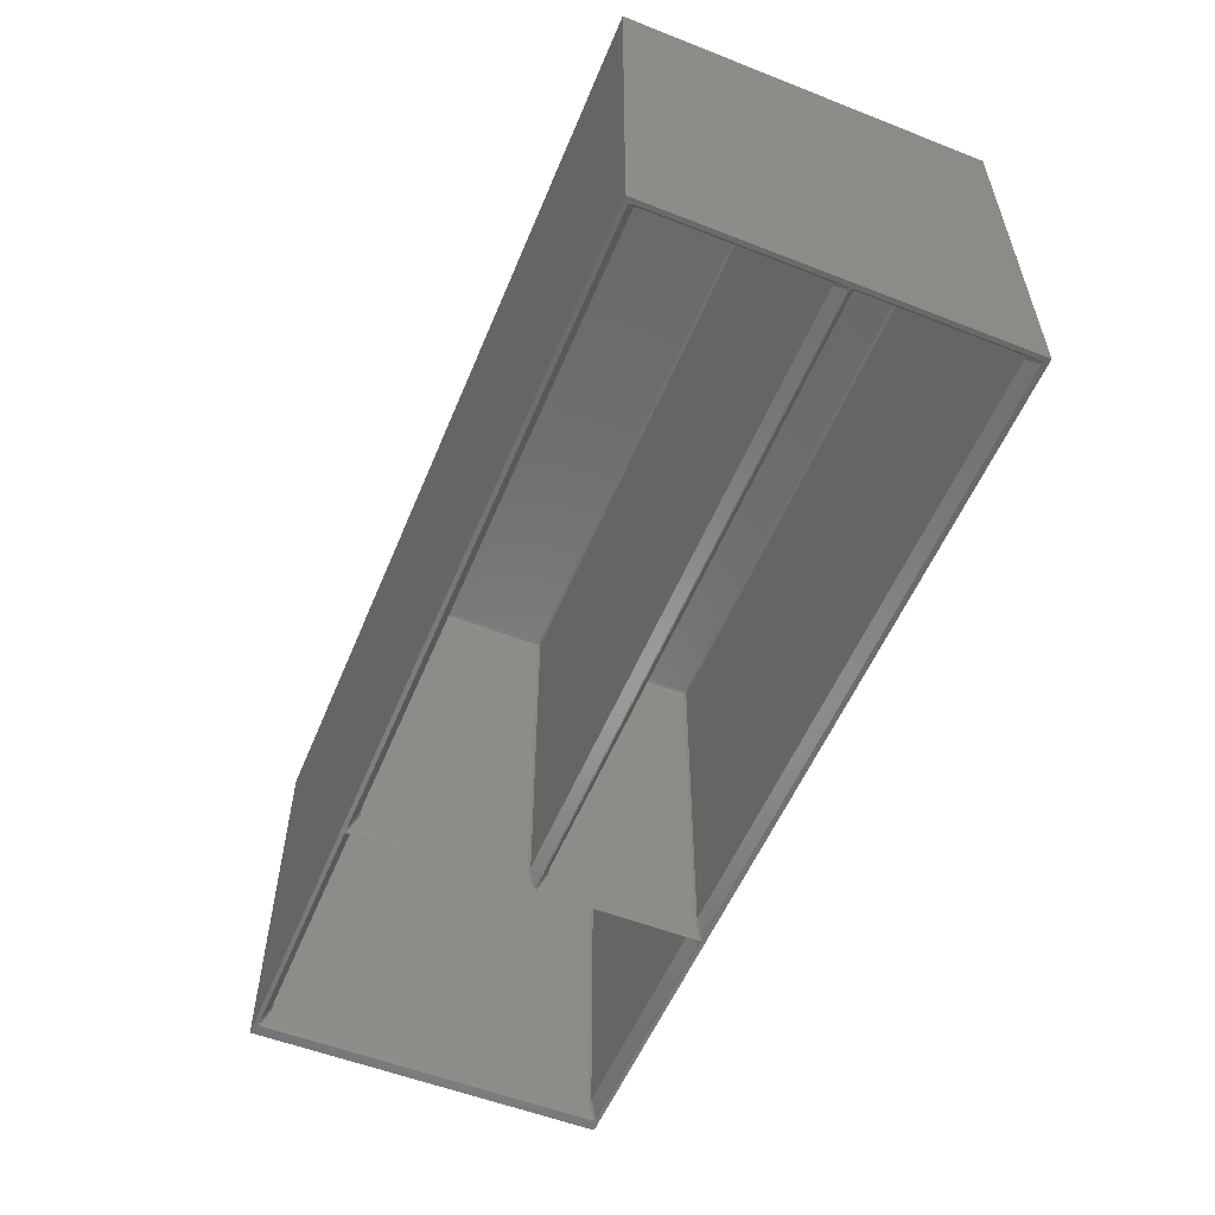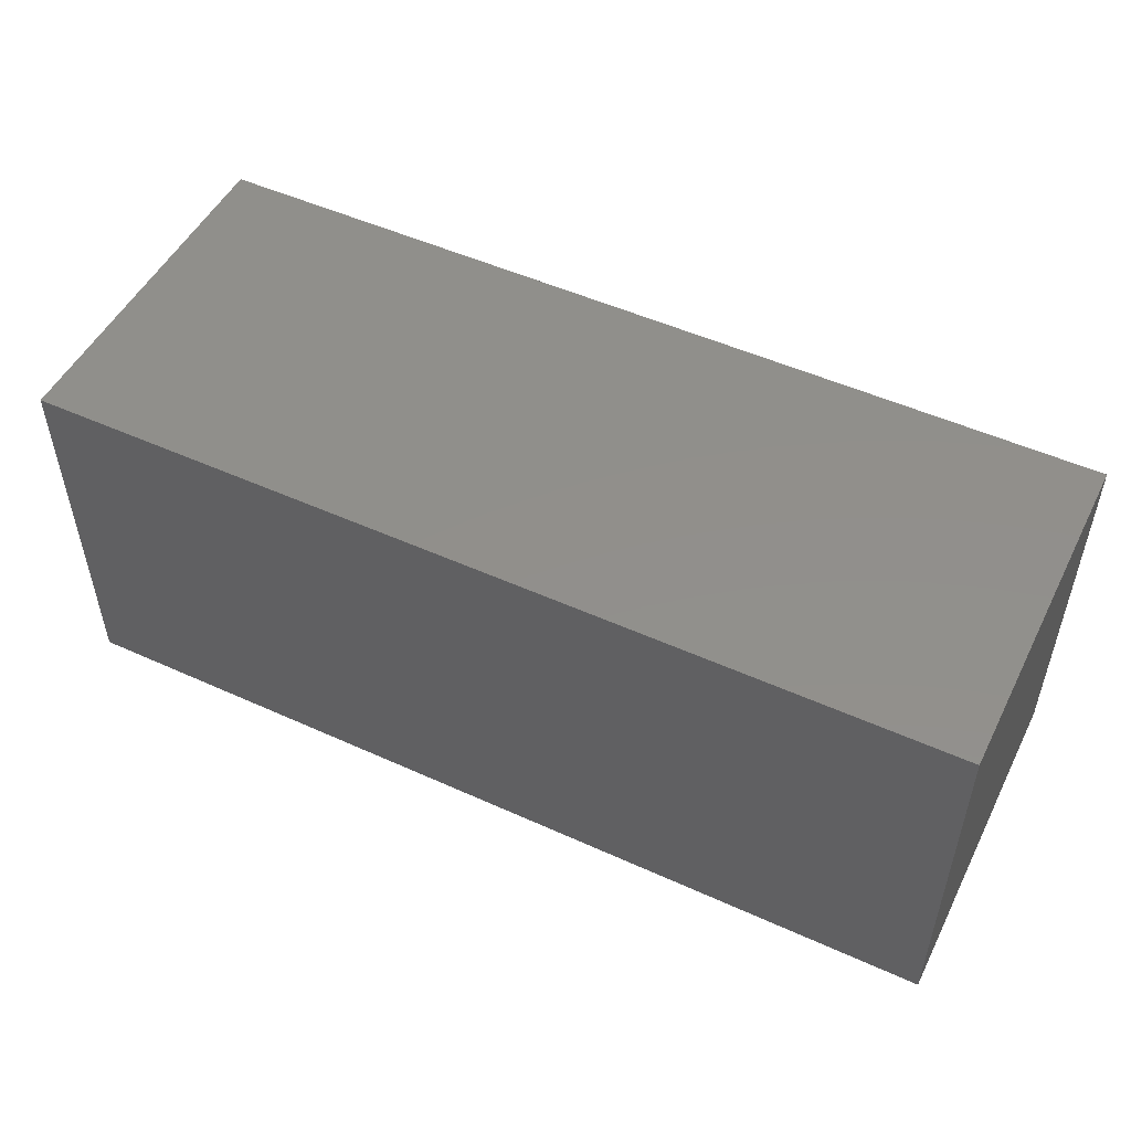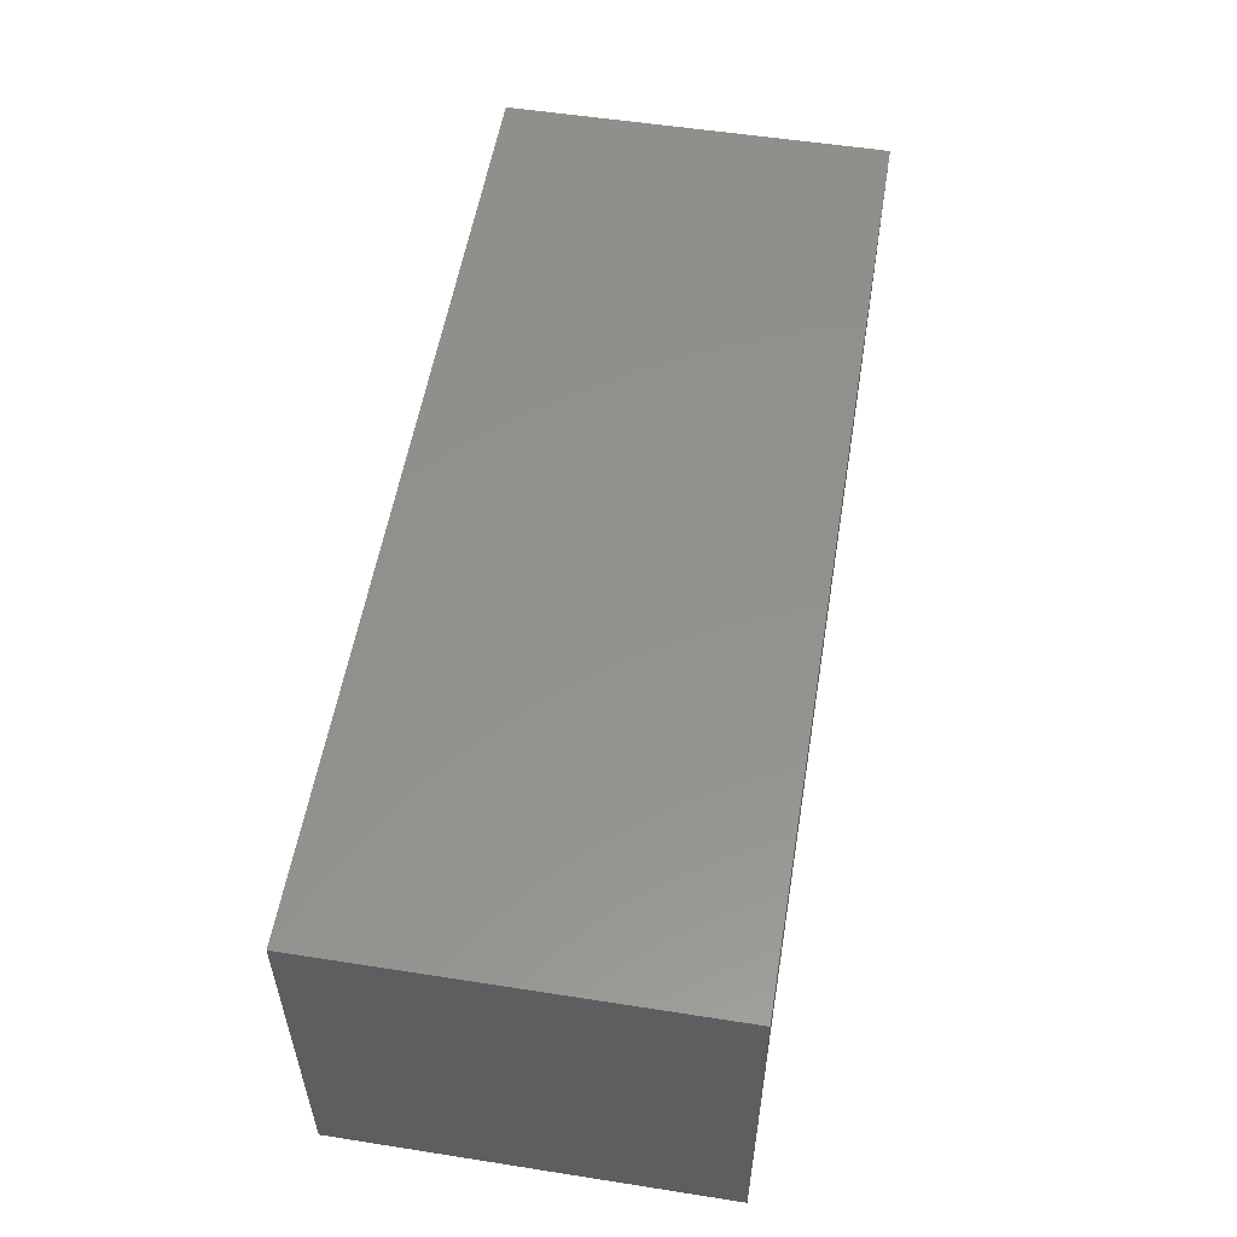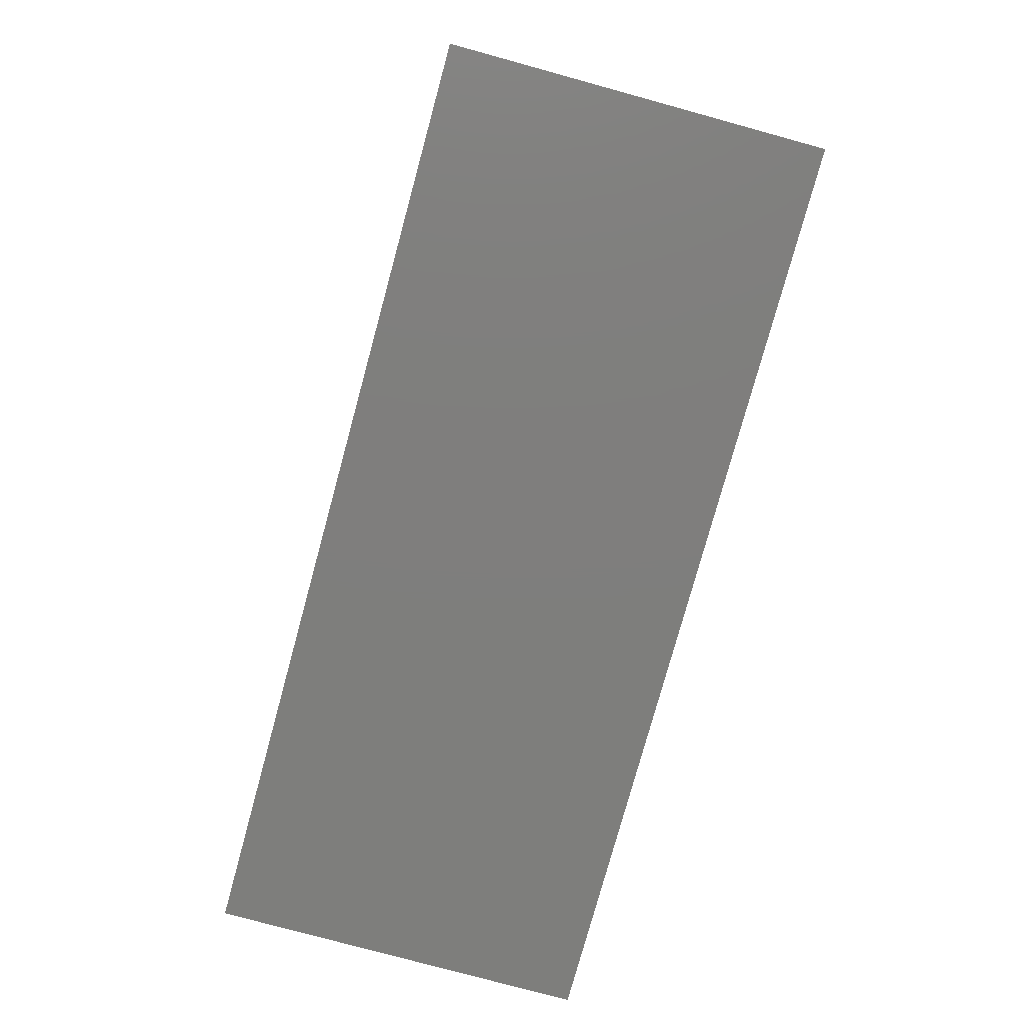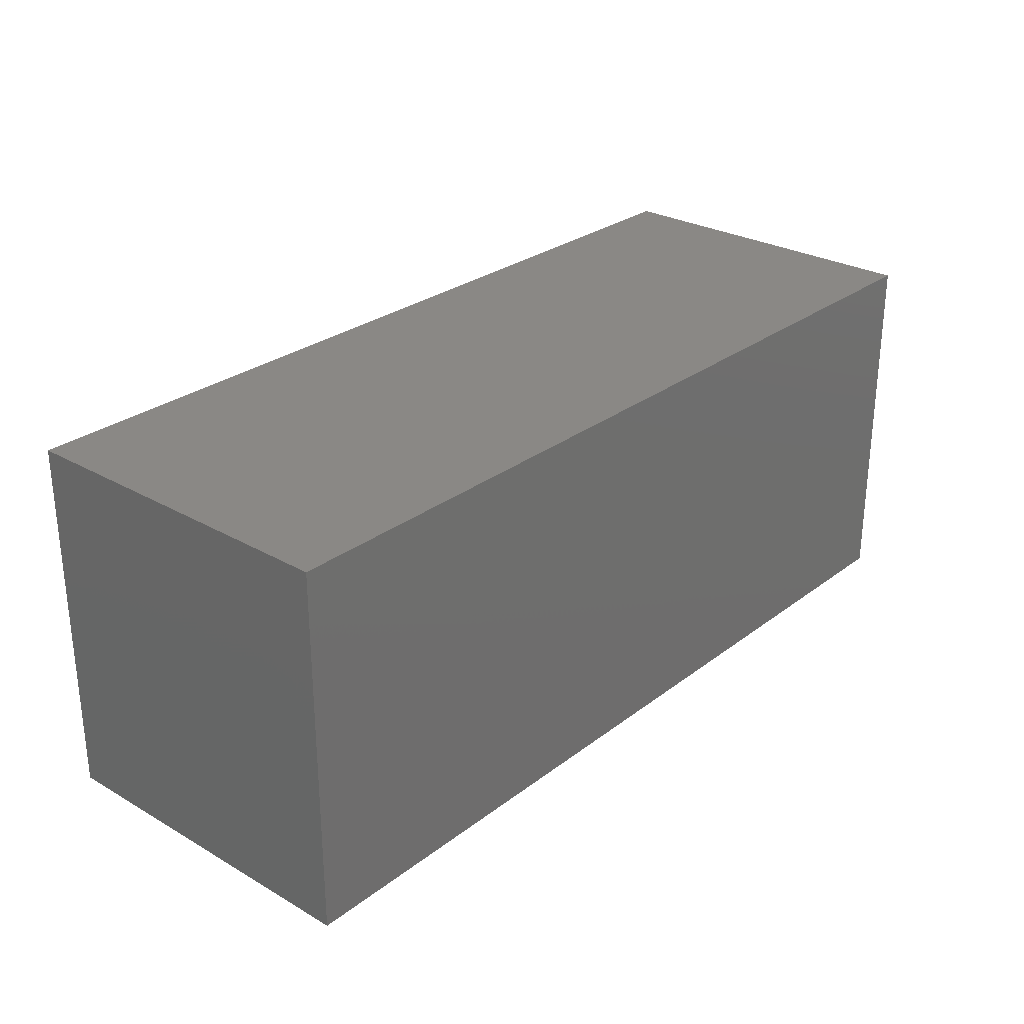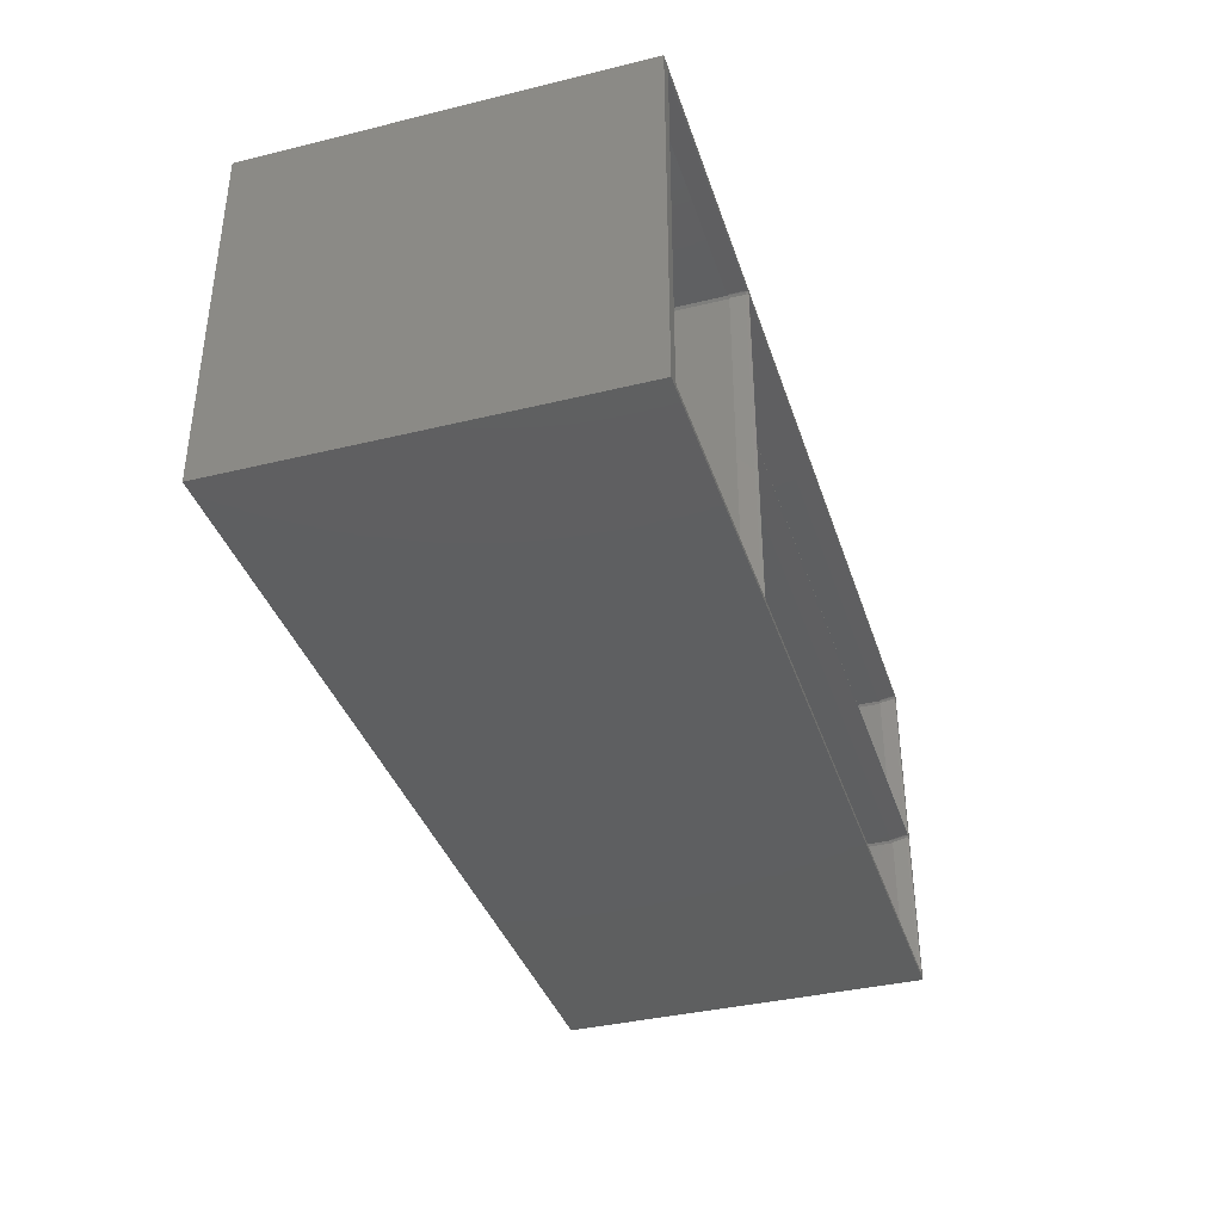
<metadata>
{"format":"stl","ext":"stl","renderer":"f3d","projection":"perspective","resolution":1024,"background":"white","views":[{"elev":-55.4,"azim":67.6,"up":"+Y"},{"elev":50.8,"azim":26.3,"up":"+Y"},{"elev":54.8,"azim":99.4,"up":"+Z"},{"elev":-78.1,"azim":-105.3,"up":"+Z"},{"elev":27.8,"azim":131.1,"up":"+Y"},{"elev":-37.6,"azim":-72.7,"up":"+Z"}]}
</metadata>
<code>
# stl→obj: 200 verts, 396 faces
v 67.81 -120 -8.462
v 67.67 -119.7 -8.191
v 67.54 -120 -8.191
v 148.2 -120 -8.462
v 148.3 -119.7 -8.191
v 148.1 -119.9 -8.462
v 67.67 -119.7 10.19
v 67.81 -120 10.46
v 67.54 -120 10.19
v 67.86 -119.9 -8.462
v 68 -119.8 -8.462
v 148 -119.8 -8.462
v 148.3 -119.7 10.19
v 148.1 -119.9 10.46
v 148 -119.8 10.46
v 148 -119.5 -8.191
v 68 -119.5 -8.191
v 148 -119.5 10.19
v 68 -119.5 10.19
v 148.5 -120 -8.191
v 148.4 -163.8 -8.259
v 148.5 -163.9 -8.191
v 148.2 -163.9 -8.462
v 68 -119.8 10.46
v 67.54 -163.9 10.19
v 67.54 -163.9 -8.191
v 148.5 -120 10.19
v 148.2 -120 10.46
v 148.5 -163.9 10.19
v 67.61 -163.8 -8.259
v 67.81 -163.9 -8.462
v 148.4 -163.8 10.26
v 148.2 -163.9 10.46
v 148.1 -163.9 -8.462
v 148 -163.8 -8.462
v 68 -163.8 -8.462
v 67.86 -163.9 -8.462
v 67.86 -119.9 10.46
v 148.1 -163.9 10.46
v 148 -163.8 10.46
v 68 -163.8 10.46
v 67.86 -163.9 10.46
v 67.81 -163.9 10.46
v 67.61 -163.8 10.26
v 149.3 -165.7 11.19
v 149.2 -166 11.46
v 149.1 -165.9 11.46
v 149.5 -166 11.19
v 149.3 -165.7 -9.191
v 149.1 -165.9 -9.462
v 149 -165.8 11.46
v 67 -165.8 11.46
v 149.5 -166 -9.191
v 149.2 -166 -9.462
v 149 -165.8 -9.462
v 67 -165.8 -9.462
v 66.54 -166 11.19
v 66.67 -165.7 -9.191
v 66.67 -165.7 11.19
v 66.54 -166 -9.191
v 66.81 -166 -9.462
v 66.86 -165.9 -9.462
v 66.86 -165.9 11.46
v 66.81 -166 11.46
v 68 -119.8 33.46
v 67.86 -119.9 33.46
v 67.67 -119.7 33.19
v 67.54 -120 12.81
v 67.61 -163.8 12.74
v 67.81 -120 12.54
v 67.54 -163.9 12.81
v 67.81 -163.9 12.54
v 148.3 -119.7 12.81
v 148 -119.5 12.81
v 148 -119.8 12.54
v 148.3 -119.7 33.19
v 148 -119.5 33.19
v 68 -119.5 33.19
v 67.67 -119.7 12.81
v 68 -119.5 12.81
v 67.81 -120 33.46
v 67.54 -120 33.19
v 148.2 -120 33.46
v 148.1 -119.9 33.46
v 67.86 -119.9 12.54
v 148.5 -163.9 12.81
v 148.5 -120 33.19
v 148.5 -120 12.81
v 148.5 -163.9 33.19
v 148.2 -120 12.54
v 148.1 -119.9 12.54
v 67.61 -163.8 33.26
v 67.81 -163.9 33.46
v 67.54 -163.9 33.19
v 68 -119.8 12.54
v 148.1 -163.9 12.54
v 148.2 -163.9 12.54
v 148 -163.8 12.54
v 68 -163.8 12.54
v 67.86 -163.9 12.54
v 148.1 -163.9 33.46
v 148.2 -163.9 33.46
v 148 -163.8 33.46
v 148 -119.8 33.46
v 68 -163.8 33.46
v 67.86 -163.9 33.46
v 148.4 -163.8 33.26
v 148.4 -163.8 12.74
v 66.67 -165.7 34.19
v 66.67 -165.7 11.81
v 149.3 -165.7 34.19
v 149.1 -165.9 34.46
v 149 -165.8 11.54
v 67 -165.8 11.54
v 149.3 -165.7 11.81
v 149.1 -165.9 11.54
v 66.81 -166 11.54
v 66.86 -165.9 11.54
v 66.81 -166 34.46
v 66.54 -166 34.19
v 149.5 -166 34.19
v 149.2 -166 34.46
v 149 -165.8 34.46
v 67 -165.8 34.46
v 149.5 -166 11.81
v 149.2 -166 11.54
v 66.86 -165.9 34.46
v 66.54 -166 11.81
v 35 -119.5 -8.191
v 65 -119.5 33.19
v 35 -119.5 33.19
v 65 -119.5 -8.191
v 34.54 -120 33.19
v 34.67 -119.7 -8.191
v 34.67 -119.7 33.19
v 34.54 -120 -8.191
v 34.81 -120 -8.462
v 35 -119.8 33.46
v 34.86 -119.9 33.46
v 35 -119.8 -8.462
v 65 -119.8 -8.462
v 65.46 -163.9 -8.191
v 65.46 -120 33.19
v 65.46 -120 -8.191
v 65.46 -163.9 33.19
v 34.81 -120 33.46
v 65.33 -119.7 33.19
v 65.33 -119.7 -8.191
v 65.19 -120 -8.462
v 65.39 -163.8 -8.259
v 65.19 -163.9 -8.462
v 65.14 -119.9 -8.462
v 65.14 -163.9 -8.462
v 65 -163.8 -8.462
v 34.86 -119.9 -8.462
v 35 -163.8 -8.462
v 34.86 -163.9 -8.462
v 34.81 -163.9 -8.462
v 34.61 -163.8 33.26
v 34.81 -163.9 33.46
v 34.54 -163.9 33.19
v 34.54 -163.9 -8.191
v 65.19 -120 33.46
v 65 -119.8 33.46
v 65.39 -163.8 33.26
v 65.19 -163.9 33.46
v 65.14 -119.9 33.46
v 65.14 -163.9 33.46
v 65 -163.8 33.46
v 35 -163.8 33.46
v 34.86 -163.9 33.46
v 34.61 -163.8 -8.259
v 33.81 -166 -9.462
v 33.67 -165.7 -9.191
v 33.54 -166 -9.191
v 66.33 -165.7 -9.191
v 66.33 -165.7 34.19
v 33.67 -165.7 34.19
v 33.81 -166 34.46
v 33.54 -166 34.19
v 66.19 -166 -9.462
v 66.14 -165.9 -9.462
v 66 -165.8 34.46
v 34 -165.8 34.46
v 33.86 -165.9 -9.462
v 66.46 -166 -9.191
v 66.46 -166 34.19
v 66.14 -165.9 34.46
v 66 -165.8 -9.462
v 34 -165.8 -9.462
v 66.19 -166 34.46
v 33.86 -165.9 34.46
v 150 -166 35
v 150 -118 -10
v 150 -118 35
v 150 -166 -10
v 32 -118 35
v 32 -166 35
v 32 -166 -10
v 32 -118 -10
f 1 2 3
f 4 5 6
f 7 8 9
f 10 11 2
f 9 2 7
f 2 9 3
f 6 5 12
f 13 14 15
f 5 16 12
f 1 10 2
f 17 18 19
f 18 17 16
f 20 21 22
f 4 21 20
f 21 4 23
f 19 24 7
f 19 15 24
f 15 19 18
f 25 3 9
f 3 25 26
f 13 27 28
f 22 27 20
f 27 22 29
f 20 5 4
f 3 30 1
f 30 3 26
f 1 30 31
f 13 28 14
f 18 13 15
f 2 19 7
f 19 2 17
f 32 27 29
f 28 32 33
f 32 28 27
f 12 4 6
f 4 34 23
f 4 12 35
f 4 35 34
f 11 35 12
f 11 36 35
f 1 11 10
f 11 1 36
f 36 1 37
f 37 1 31
f 24 38 7
f 38 8 7
f 11 17 2
f 20 13 5
f 13 20 27
f 39 28 33
f 40 28 39
f 15 28 40
f 28 15 14
f 41 15 40
f 41 24 15
f 8 41 42
f 41 8 24
f 8 42 43
f 24 8 38
f 8 44 9
f 44 8 43
f 9 44 25
f 11 16 17
f 16 11 12
f 16 13 18
f 13 16 5
f 45 46 47
f 33 45 47
f 45 33 32
f 33 47 39
f 45 48 46
f 23 49 21
f 49 23 50
f 50 23 34
f 51 41 40
f 41 51 52
f 22 49 29
f 49 22 21
f 29 45 32
f 45 29 49
f 53 49 54
f 34 55 50
f 55 34 35
f 36 55 35
f 55 36 56
f 53 45 49
f 45 53 48
f 57 58 59
f 58 57 60
f 55 54 50
f 56 54 55
f 61 56 62
f 56 61 54
f 63 43 42
f 59 43 63
f 43 59 44
f 54 49 50
f 51 39 47
f 39 51 40
f 52 42 41
f 42 52 63
f 59 64 57
f 37 56 36
f 56 37 62
f 61 62 58
f 31 62 37
f 58 31 30
f 31 58 62
f 61 58 60
f 25 59 26
f 59 25 44
f 26 58 30
f 58 26 59
f 63 64 59
f 46 51 47
f 46 52 51
f 64 52 46
f 52 64 63
f 65 66 67
f 68 69 70
f 69 68 71
f 70 69 72
f 73 74 75
f 74 76 77
f 76 74 73
f 78 65 67
f 79 78 67
f 78 79 80
f 67 81 82
f 66 81 67
f 76 83 84
f 70 85 79
f 80 77 78
f 77 80 74
f 86 87 88
f 87 86 89
f 90 73 91
f 81 92 82
f 92 81 93
f 82 92 94
f 94 68 82
f 68 94 71
f 70 79 68
f 76 87 83
f 91 73 75
f 85 95 79
f 82 79 67
f 79 82 68
f 95 80 79
f 95 74 80
f 74 95 75
f 75 90 91
f 90 96 97
f 90 75 98
f 90 98 96
f 95 98 75
f 95 99 98
f 70 95 85
f 95 70 99
f 99 70 100
f 100 70 72
f 101 83 102
f 103 83 101
f 104 83 103
f 83 104 84
f 105 104 103
f 105 65 104
f 81 105 106
f 105 81 65
f 81 106 93
f 65 81 66
f 78 104 65
f 104 78 77
f 76 84 104
f 88 73 90
f 107 87 89
f 83 107 102
f 107 83 87
f 77 76 104
f 88 108 86
f 90 108 88
f 108 90 97
f 88 76 73
f 76 88 87
f 94 109 71
f 109 94 92
f 71 110 69
f 110 71 109
f 102 111 112
f 111 102 107
f 102 112 101
f 99 113 98
f 113 99 114
f 97 115 108
f 115 97 116
f 116 97 96
f 117 118 110
f 109 119 120
f 111 121 122
f 123 105 103
f 105 123 124
f 125 115 126
f 124 106 105
f 106 124 127
f 123 101 112
f 101 123 103
f 125 111 115
f 111 125 121
f 126 115 116
f 117 110 128
f 111 122 112
f 100 114 99
f 114 100 118
f 72 118 100
f 110 72 69
f 72 110 118
f 127 119 109
f 120 110 109
f 110 120 128
f 96 113 116
f 113 96 98
f 86 115 89
f 115 86 108
f 89 111 107
f 111 89 115
f 113 126 116
f 114 126 113
f 117 114 118
f 114 117 126
f 127 93 106
f 109 93 127
f 93 109 92
f 122 123 112
f 122 124 123
f 119 124 122
f 124 119 127
f 129 130 131
f 130 129 132
f 133 134 135
f 134 133 136
f 137 134 136
f 138 139 135
f 140 132 129
f 132 140 141
f 131 138 135
f 142 143 144
f 143 142 145
f 135 146 133
f 134 131 135
f 131 134 129
f 144 147 148
f 147 144 143
f 149 150 144
f 150 149 151
f 144 150 142
f 132 147 130
f 147 132 148
f 141 149 152
f 149 153 151
f 137 149 141
f 149 154 153
f 137 141 140
f 149 137 154
f 137 140 155
f 154 137 156
f 156 137 157
f 157 137 158
f 146 159 133
f 159 146 160
f 133 159 161
f 139 146 135
f 161 136 133
f 136 161 162
f 148 132 141
f 147 143 163
f 130 147 164
f 143 165 163
f 165 143 145
f 163 165 166
f 152 148 141
f 147 163 167
f 137 155 134
f 168 163 166
f 169 163 168
f 170 163 169
f 163 164 167
f 146 163 170
f 163 146 164
f 146 170 171
f 164 146 138
f 146 171 160
f 138 146 139
f 155 140 134
f 149 148 152
f 144 148 149
f 131 164 138
f 164 131 130
f 147 167 164
f 136 172 137
f 172 136 162
f 137 172 158
f 140 129 134
f 173 174 175
f 142 176 145
f 176 142 150
f 145 177 165
f 177 145 176
f 178 179 180
f 181 176 182
f 180 174 178
f 174 180 175
f 183 170 169
f 170 183 184
f 173 185 174
f 161 178 162
f 178 161 159
f 162 174 172
f 174 162 178
f 186 177 176
f 177 186 187
f 183 168 188
f 168 183 169
f 158 185 157
f 174 158 172
f 158 174 185
f 186 176 181
f 153 189 182
f 189 153 154
f 151 176 150
f 176 151 182
f 182 151 153
f 166 177 188
f 177 166 165
f 166 188 168
f 156 189 154
f 189 156 190
f 189 181 182
f 190 181 189
f 173 190 185
f 190 173 181
f 177 187 191
f 177 191 188
f 184 171 170
f 171 184 192
f 191 183 188
f 191 184 183
f 179 184 191
f 184 179 192
f 157 190 156
f 190 157 185
f 192 160 171
f 178 160 192
f 160 178 159
f 192 179 178
f 193 194 195
f 194 193 196
f 197 193 195
f 193 197 198
f 199 194 196
f 194 199 200
f 199 197 200
f 197 199 198
f 194 197 195
f 197 194 200
f 187 119 191
f 187 120 119
f 187 128 120
f 117 64 126
f 128 64 117
f 128 57 64
f 187 57 128
f 186 57 187
f 186 60 57
f 181 60 186
f 60 181 61
f 191 198 179
f 198 180 179
f 198 175 180
f 199 181 173
f 181 199 61
f 61 199 196
f 175 199 173
f 199 175 198
f 198 191 193
f 119 193 191
f 122 193 119
f 121 193 122
f 125 193 121
f 46 126 64
f 46 125 126
f 48 125 46
f 48 193 125
f 196 48 53
f 48 196 193
f 54 196 53
f 61 196 54

</code>
